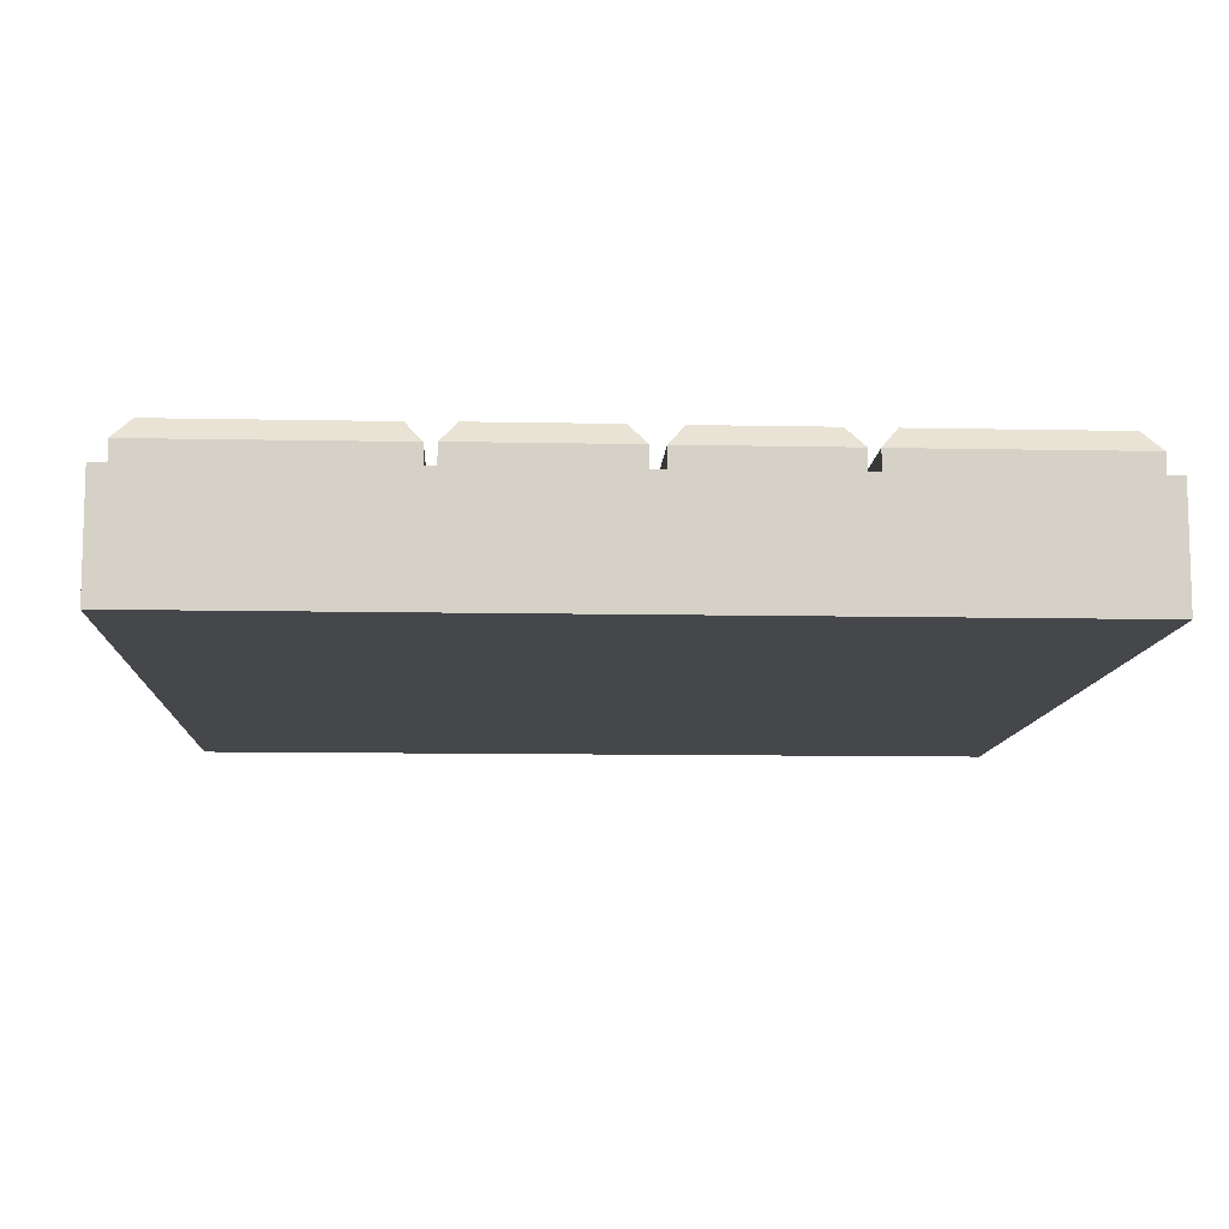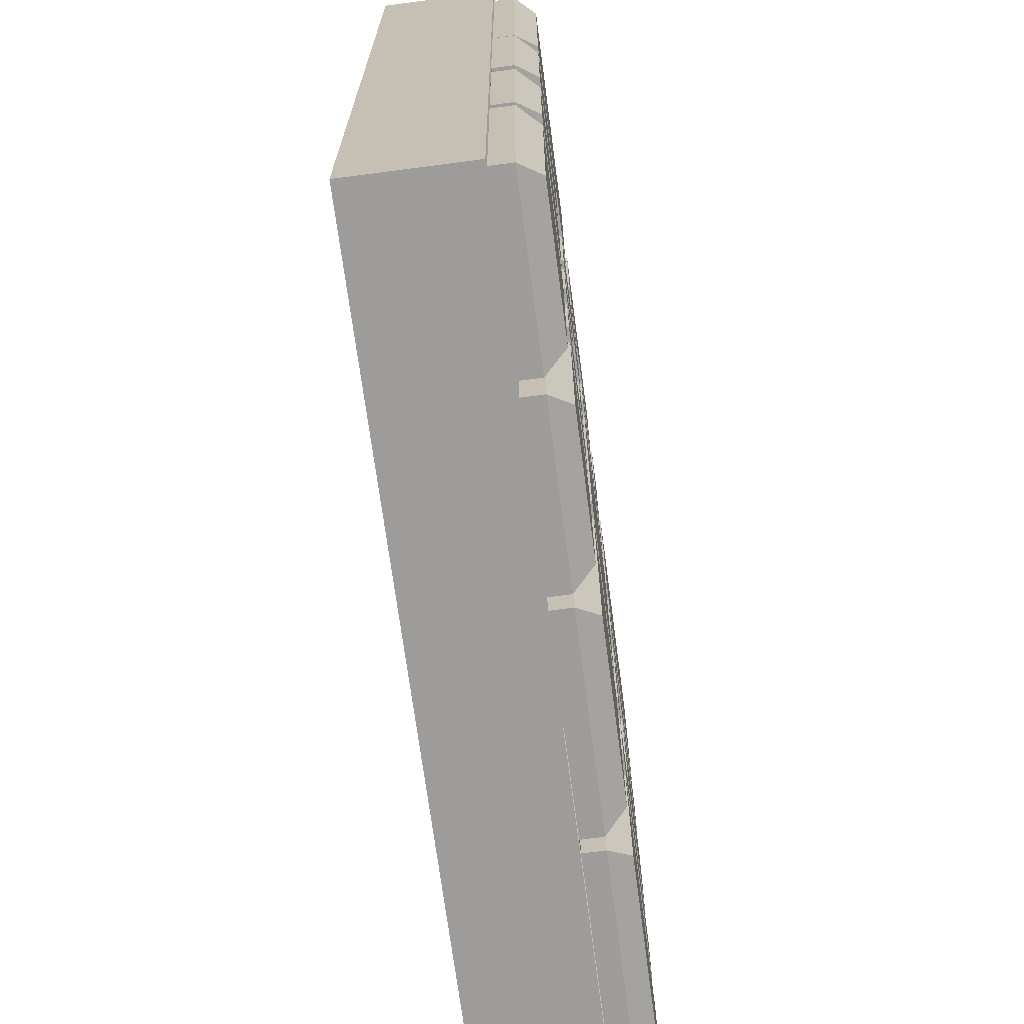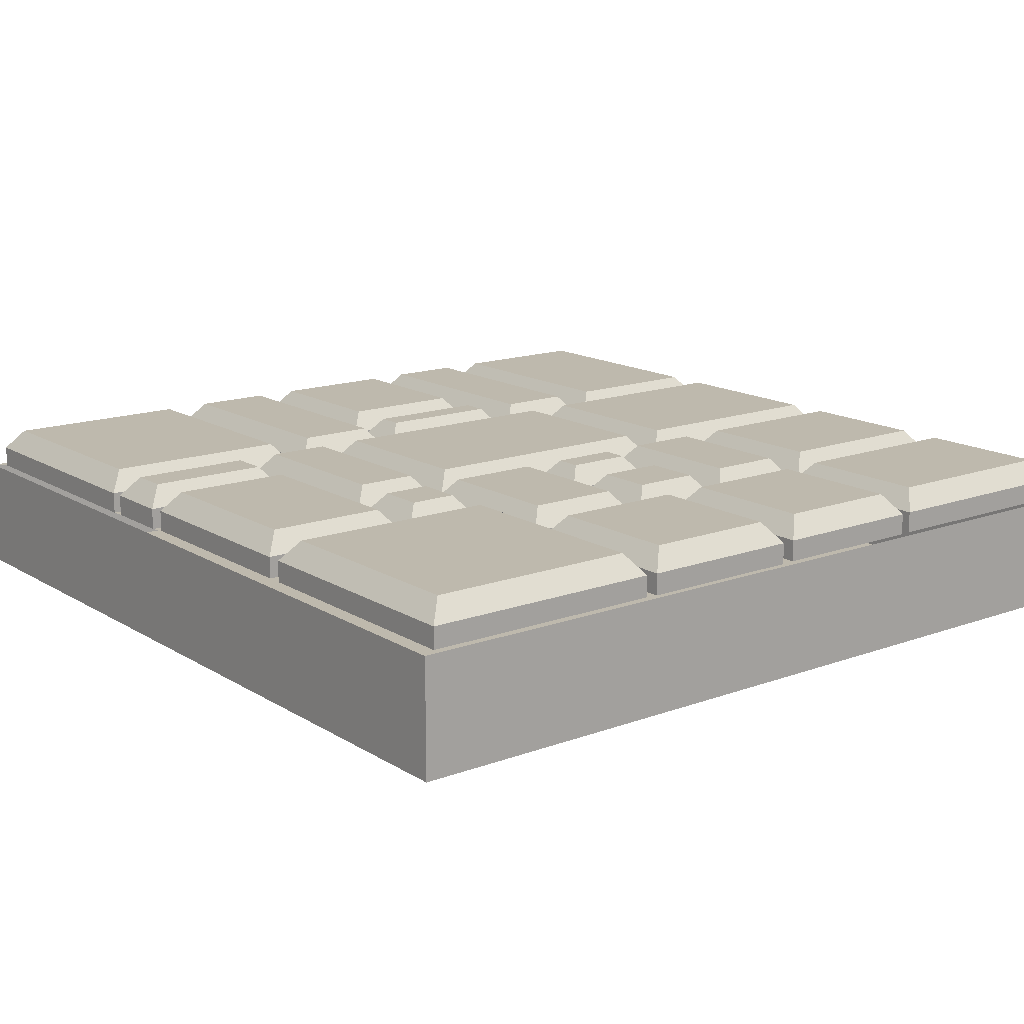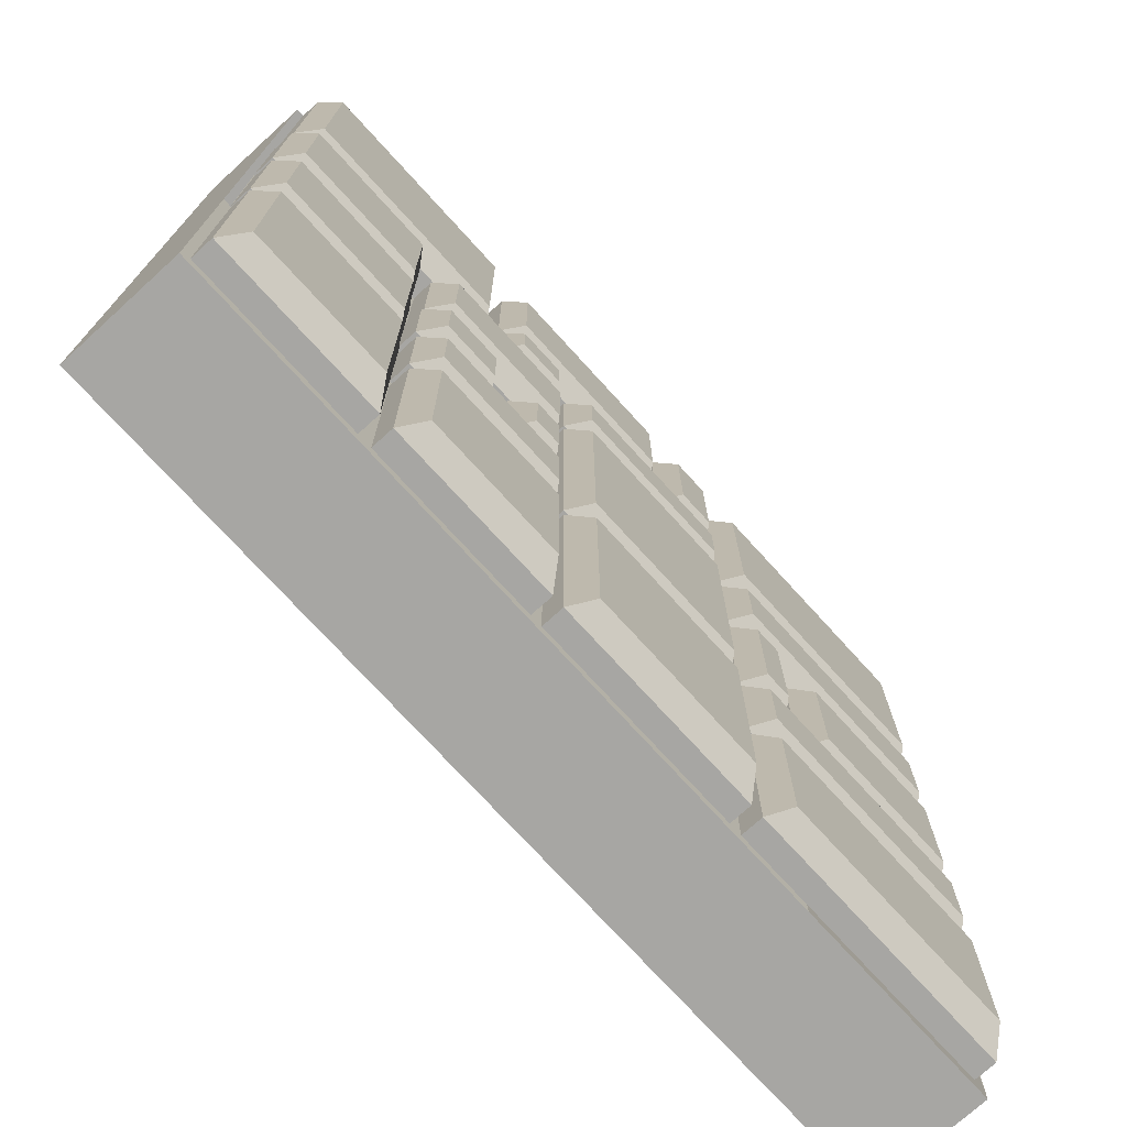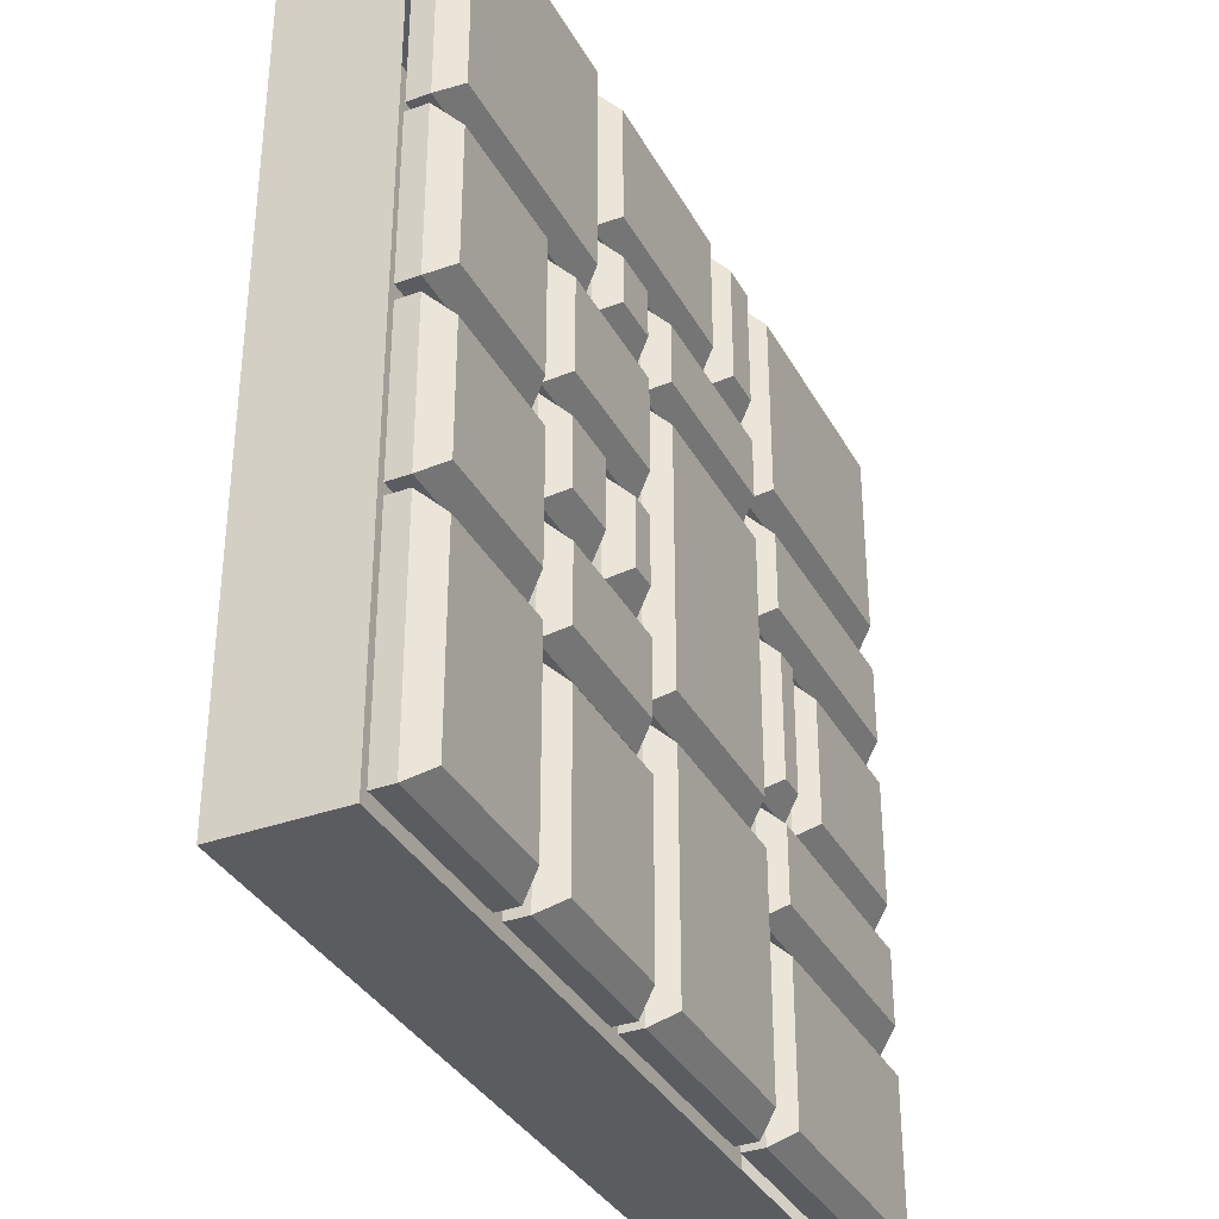
<metadata>
{"format":"obj","ext":"obj","renderer":"f3d","projection":"perspective","resolution":1024,"background":"white","views":[{"elev":-10.4,"azim":87.1,"up":"+Y"},{"elev":-70.1,"azim":97.5,"up":"+Z"},{"elev":15.2,"azim":52.0,"up":"+Y"},{"elev":-74.1,"azim":132.3,"up":"+Z"},{"elev":-35.3,"azim":115.5,"up":"+Z"}]}
</metadata>
<code>
o ModularFloor_Cube.109
v -0.3923 0.3616 -0.5825
v -0.3923 0.3616 -0.9308
v -0.933 0.3616 -0.9308
v -0.933 0.3616 -0.5825
v -0.9713 0.3135 -0.5443
v -0.3541 0.3135 -0.5443
v -0.3541 0.3135 -0.969
v -0.9713 0.3135 -0.969
v -0.3541 0.2639 -0.5443
v -0.9713 0.2639 -0.5443
v -0.3541 0.2639 -0.969
v -0.9713 0.2639 -0.969
v -0.3923 0.3616 -0.3021
v -0.3923 0.3616 -0.4732
v -0.933 0.3616 -0.4732
v -0.933 0.3616 -0.3021
v -0.9713 0.3135 -0.2638
v -0.3541 0.3135 -0.2638
v -0.3541 0.3135 -0.5114
v -0.9713 0.3135 -0.5114
v -0.3541 0.2639 -0.2638
v -0.9713 0.2639 -0.2638
v -0.3541 0.2639 -0.5114
v -0.9713 0.2639 -0.5114
v -0.5788 0.3616 0.09275
v -0.5788 0.3616 -0.1982
v -0.931 0.3616 -0.1982
v -0.931 0.3616 0.09275
v -0.9693 0.3135 0.131
v -0.5406 0.3135 0.131
v -0.5406 0.3135 -0.2365
v -0.9693 0.3135 -0.2365
v -0.5406 0.2639 0.131
v -0.9693 0.2639 0.131
v -0.5406 0.2639 -0.2365
v -0.9693 0.2639 -0.2365
v -0.396 0.3616 0.09275
v -0.396 0.3616 -0.1982
v -0.4578 0.3616 -0.1982
v -0.4578 0.3616 0.09275
v -0.496 0.3135 0.131
v -0.3578 0.3135 0.131
v -0.3578 0.3135 -0.2365
v -0.496 0.3135 -0.2365
v -0.3578 0.2639 0.131
v -0.496 0.2639 0.131
v -0.3578 0.2639 -0.2365
v -0.496 0.2639 -0.2365
v -0.3923 0.3616 0.9364
v -0.3923 0.3616 0.4953
v -0.933 0.3616 0.4953
v -0.933 0.3616 0.9364
v -0.9713 0.3135 0.9746
v -0.3541 0.3135 0.9746
v -0.3541 0.3135 0.4571
v -0.9713 0.3135 0.4571
v -0.3541 0.2639 0.9746
v -0.9713 0.2639 0.9746
v -0.3541 0.2639 0.4571
v -0.9713 0.2639 0.4571
v 0.1481 0.2639 0.3365
v 0.1481 0.3135 0.3365
v -0.3248 0.3135 0.3365
v -0.3248 0.2639 0.3365
v 0.1481 0.2639 -0.3381
v 0.1481 0.3135 -0.3381
v 0.1099 0.3616 0.2982
v -0.2866 0.3616 0.2982
v -0.3248 0.3135 -0.3381
v -0.3248 0.2639 -0.3381
v 0.1099 0.3616 -0.2998
v -0.2866 0.3616 -0.2998
v -0.1342 0.2639 0.9649
v -0.1342 0.3135 0.9649
v -0.1342 0.3135 0.6097
v -0.1342 0.2639 0.6097
v 0.3619 0.2639 0.9649
v 0.3619 0.3135 0.9649
v -0.09599 0.3616 0.9266
v -0.09599 0.3616 0.6479
v 0.3619 0.3135 0.6097
v 0.3619 0.2639 0.6097
v 0.3236 0.3616 0.9266
v 0.3236 0.3616 0.6479
v 0.5602 0.2639 -0.969
v 0.5602 0.3135 -0.969
v 0.5602 0.3135 -0.4954
v 0.5602 0.2639 -0.4954
v 0.1748 0.2639 -0.969
v 0.1748 0.3135 -0.969
v 0.5219 0.3616 -0.9308
v 0.5219 0.3616 -0.5336
v 0.1748 0.3135 -0.4954
v 0.1748 0.2639 -0.4954
v 0.2131 0.3616 -0.9308
v 0.2131 0.3616 -0.5336
v 0.5943 0.2639 -0.415
v 0.5943 0.3135 -0.415
v 0.9823 0.3135 -0.415
v 0.9823 0.2639 -0.415
v 0.5943 0.2639 -0.04627
v 0.5943 0.3135 -0.04627
v 0.944 0.3616 -0.3768
v 0.6326 0.3616 -0.3768
v 0.9823 0.3135 -0.04627
v 0.9823 0.2639 -0.04627
v 0.6326 0.3616 -0.08452
v 0.944 0.3616 -0.08452
v 0.1099 0.3616 -0.41
v 0.1099 0.3616 -0.9308
v -0.2866 0.3616 -0.9308
v -0.2866 0.3616 -0.41
v -0.3248 0.3135 -0.3717
v 0.1481 0.3135 -0.3717
v 0.1481 0.3135 -0.969
v -0.3248 0.3135 -0.969
v 0.1481 0.2639 -0.3717
v -0.3248 0.2639 -0.3717
v 0.1481 0.2639 -0.969
v -0.3248 0.2639 -0.969
v 0.3154 0.2639 0.0516
v 0.3154 0.3135 0.0516
v 0.1771 0.3135 0.0516
v 0.1771 0.2639 0.0516
v 0.3154 0.2639 -0.1807
v 0.3154 0.3135 -0.1807
v 0.2154 0.3616 0.01334
v 0.2771 0.3616 0.01334
v 0.1771 0.3135 -0.1807
v 0.1771 0.2639 -0.1807
v 0.2771 0.3616 -0.1424
v 0.2154 0.3616 -0.1424
v 0.9847 0.2639 0.3715
v 0.9847 0.3135 0.3715
v 0.5972 0.3135 0.3715
v 0.5972 0.2639 0.3715
v 0.9847 0.2639 -0.01351
v 0.9847 0.3135 -0.01351
v 0.9465 0.3616 0.3332
v 0.6354 0.3616 0.3332
v 0.5972 0.3135 -0.01351
v 0.5972 0.2639 -0.01351
v 0.9465 0.3616 0.02474
v 0.6354 0.3616 0.02474
v 0.5623 0.2639 0.3715
v 0.5623 0.3135 0.3715
v 0.1748 0.3135 0.3715
v 0.1748 0.2639 0.3715
v 0.5623 0.2639 0.07878
v 0.5623 0.3135 0.07878
v 0.5241 0.3616 0.3332
v 0.2131 0.3616 0.3332
v 0.1748 0.3135 0.07878
v 0.1748 0.2639 0.07878
v 0.5241 0.3616 0.117
v 0.2131 0.3616 0.117
v 0.1099 0.3616 0.5455
v 0.1099 0.3616 0.4033
v -0.2866 0.3616 0.4033
v -0.2866 0.3616 0.5455
v -0.3248 0.3135 0.5837
v 0.1481 0.3135 0.5837
v 0.1481 0.3135 0.365
v -0.3248 0.3135 0.365
v 0.1481 0.2639 0.5837
v -0.3248 0.2639 0.5837
v 0.1481 0.2639 0.365
v -0.3248 0.2639 0.365
v 0.5623 0.2639 -0.2123
v 0.5623 0.3135 -0.2123
v 0.1748 0.3135 -0.2123
v 0.1748 0.2639 -0.2123
v 0.5623 0.2639 -0.4599
v 0.5623 0.3135 -0.4599
v 0.5241 0.3616 -0.2505
v 0.2131 0.3616 -0.2505
v 0.1748 0.3135 -0.4599
v 0.1748 0.2639 -0.4599
v 0.5241 0.3616 -0.4217
v 0.2131 0.3616 -0.4217
v -0.1992 0.3616 0.9344
v -0.1992 0.3616 0.6505
v -0.2866 0.3616 0.6505
v -0.2866 0.3616 0.9344
v -0.3248 0.3135 0.9726
v -0.1609 0.3135 0.9726
v -0.1609 0.3135 0.6123
v -0.3248 0.3135 0.6123
v -0.1609 0.2639 0.9726
v -0.3248 0.2639 0.9726
v -0.1609 0.2639 0.6123
v -0.3248 0.2639 0.6123
v 0.9814 0.2639 0.9649
v 0.9814 0.3135 0.9649
v 0.3973 0.3135 0.9649
v 0.3973 0.2639 0.9649
v 0.9814 0.2639 0.3972
v 0.9814 0.3135 0.3972
v 0.9432 0.3616 0.9266
v 0.4356 0.3616 0.9266
v 0.3973 0.3135 0.3972
v 0.3973 0.2639 0.3972
v 0.9432 0.3616 0.4355
v 0.4356 0.3616 0.4355
v 0.3627 0.2639 0.5837
v 0.3627 0.3135 0.5837
v 0.1774 0.3135 0.5837
v 0.1774 0.2639 0.5837
v 0.3627 0.2639 0.3951
v 0.3627 0.3135 0.3951
v 0.3245 0.3616 0.5455
v 0.2156 0.3616 0.5455
v 0.1774 0.3135 0.3951
v 0.1774 0.2639 0.3951
v 0.3245 0.3616 0.4333
v 0.2156 0.3616 0.4333
v 0.3982 0.3616 0.01334
v 0.5294 0.3616 0.01334
v 0.5294 0.3616 -0.1424
v 0.3982 0.3616 -0.1424
v 0.36 0.3135 -0.1807
v 0.36 0.3135 0.0516
v 0.5676 0.3135 0.0516
v 0.5676 0.3135 -0.1807
v 0.36 0.2639 0.0516
v 0.36 0.2639 -0.1807
v 0.5676 0.2639 0.0516
v 0.5676 0.2639 -0.1807
v 0.9808 0.2639 -0.4404
v 0.9808 0.3135 -0.4404
v 0.5916 0.3135 -0.4404
v 0.5916 0.2639 -0.4404
v 0.9808 0.2639 -0.969
v 0.9808 0.3135 -0.969
v 0.9426 0.3616 -0.4787
v 0.6298 0.3616 -0.4787
v 0.5916 0.3135 -0.969
v 0.5916 0.2639 -0.969
v 0.9426 0.3616 -0.9308
v 0.6298 0.3616 -0.9308
v -0.3923 0.3616 0.3811
v -0.3923 0.3616 0.1992
v -0.933 0.3616 0.1992
v -0.933 0.3616 0.3811
v -0.9713 0.3135 0.4193
v -0.3541 0.3135 0.4193
v -0.3541 0.3135 0.1609
v -0.9713 0.3135 0.1609
v -0.3541 0.2639 0.4193
v -0.9713 0.2639 0.4193
v -0.3541 0.2639 0.1609
v -0.9713 0.2639 0.1609
v -1 0.2639 -1
v -1 0.2639 1
v 1 0.2639 1
v 1 0.2639 -1
v 1 -0.005171 1
v -1 -0.005171 1
v 1 -0.005171 -1
v -1 -0.005172 -1
f 2 4 1
f 4 6 1
f 1 7 2
f 3 7 8
f 4 8 5
f 9 6 5 10
f 11 7 6 9
f 12 8 7 11
f 10 5 8 12
f 13 15 16
f 16 18 13
f 13 19 14
f 14 20 15
f 16 20 17
f 21 18 17 22
f 23 19 18 21
f 24 20 19 23
f 22 17 20 24
f 25 27 28
f 28 30 25
f 25 31 26
f 26 32 27
f 28 32 29
f 33 30 29 34
f 35 31 30 33
f 36 32 31 35
f 34 29 32 36
f 37 39 40
f 40 42 37
f 38 42 43
f 39 43 44
f 39 41 40
f 45 42 41 46
f 47 43 42 45
f 48 44 43 47
f 46 41 44 48
f 49 51 52
f 52 54 49
f 49 55 50
f 51 55 56
f 52 56 53
f 54 58 57
f 59 55 54 57
f 60 56 55 59
f 58 53 56 60
f 61 62 63 64
f 65 66 62 61
f 68 62 67
f 64 63 69 70
f 70 69 66 65
f 67 66 71
f 67 72 68
f 68 72 69 63
f 72 71 66 69
f 73 74 75 76
f 77 74 73
f 80 74 79
f 76 75 81 82
f 82 81 78 77
f 79 78 83
f 83 80 79
f 84 75 80
f 83 81 84
f 85 86 87 88
f 89 90 86 85
f 91 87 86
f 88 87 93 94
f 94 93 90 89
f 95 86 90
f 91 96 92
f 96 87 92
f 95 93 96
f 97 98 99 100
f 101 102 98 97
f 103 99 98 104
f 99 106 100
f 106 105 102 101
f 104 98 102 107
f 107 103 104
f 108 99 103
f 107 105 108
f 109 111 112
f 109 113 114
f 109 115 110
f 110 116 111
f 111 113 112
f 117 114 113 118
f 119 115 114 117
f 120 116 115 119
f 118 113 116 120
f 121 122 123 124
f 125 126 122 121
f 123 128 127
f 124 123 129 130
f 130 129 126 125
f 122 131 128
f 128 132 127
f 132 129 123 127
f 131 126 129 132
f 133 134 135 136
f 138 133 137
f 140 134 139
f 136 135 141 142
f 142 141 138 137
f 139 138 143
f 139 144 140
f 140 144 141 135
f 144 143 138 141
f 145 146 147 148
f 149 150 146 145
f 152 146 151
f 148 147 153 154
f 154 153 150 149
f 151 150 155
f 151 156 152
f 152 156 153 147
f 156 155 150 153
f 157 159 160
f 160 162 157
f 158 162 163
f 158 164 159
f 159 161 160
f 165 162 161 166
f 167 163 162 165
f 168 164 163 167
f 166 161 164 168
f 169 170 171 172
f 173 174 170 169
f 176 170 175
f 172 171 177 178
f 178 177 174 173
f 175 174 179
f 175 180 176
f 176 177 171
f 179 177 180
f 181 183 184
f 184 186 181
f 181 187 182
f 183 187 188
f 183 185 184
f 189 185 190
f 191 187 186 189
f 192 188 187 191
f 190 185 188 192
f 194 196 193
f 198 193 197
f 200 194 199
f 196 195 201 202
f 202 201 198 197
f 199 198 203
f 199 204 200
f 204 195 200
f 203 201 204
f 205 206 207 208
f 209 210 206 205
f 212 206 211
f 208 207 213 214
f 214 213 210 209
f 215 206 210
f 211 216 212
f 216 207 212
f 216 210 213
f 217 219 220
f 220 221 222 217
f 217 223 218
f 218 224 219
f 219 224 221 220
f 225 222 221 226
f 227 223 222 225
f 228 224 223 227
f 226 221 224 228
f 229 230 231 232
f 234 229 233
f 236 230 235
f 232 231 237 238
f 238 237 234 233
f 235 234 239
f 239 236 235
f 240 231 236
f 240 234 237
f 241 243 244
f 244 246 241
f 241 247 242
f 242 248 243
f 244 248 245
f 249 246 245 250
f 251 247 246 249
f 252 248 247 251
f 250 245 248 252
f 2 3 4
f 4 5 6
f 1 6 7
f 3 2 7
f 4 3 8
f 13 14 15
f 16 17 18
f 13 18 19
f 14 19 20
f 16 15 20
f 25 26 27
f 28 29 30
f 25 30 31
f 26 31 32
f 28 27 32
f 37 38 39
f 40 41 42
f 38 37 42
f 39 38 43
f 39 44 41
f 49 50 51
f 52 53 54
f 49 54 55
f 51 50 55
f 52 51 56
f 54 53 58
f 68 63 62
f 67 62 66
f 67 71 72
f 77 78 74
f 80 75 74
f 79 74 78
f 83 84 80
f 84 81 75
f 83 78 81
f 91 92 87
f 95 91 86
f 91 95 96
f 96 93 87
f 95 90 93
f 99 105 106
f 107 108 103
f 108 105 99
f 107 102 105
f 109 110 111
f 109 112 113
f 109 114 115
f 110 115 116
f 111 116 113
f 123 122 128
f 122 126 131
f 128 131 132
f 138 134 133
f 140 135 134
f 139 134 138
f 139 143 144
f 152 147 146
f 151 146 150
f 151 155 156
f 157 158 159
f 160 161 162
f 158 157 162
f 158 163 164
f 159 164 161
f 176 171 170
f 175 170 174
f 175 179 180
f 176 180 177
f 179 174 177
f 181 182 183
f 184 185 186
f 181 186 187
f 183 182 187
f 183 188 185
f 189 186 185
f 194 195 196
f 198 194 193
f 200 195 194
f 199 194 198
f 199 203 204
f 204 201 195
f 203 198 201
f 212 207 206
f 215 211 206
f 211 215 216
f 216 213 207
f 216 215 210
f 217 218 219
f 217 222 223
f 218 223 224
f 234 230 229
f 236 231 230
f 235 230 234
f 239 240 236
f 240 237 231
f 240 239 234
f 241 242 243
f 244 245 246
f 241 246 247
f 242 247 248
f 244 243 248
f 208 165 166 59 57 190 192 191 189 73 76 82 77 196 202 205
f 124 130 125 226 228 169 172 65 61 64 249 250 58 60 59 166 168 167 148 154
f 58 250 252 34 36 35 33 46 48 47 45 118 21 22 253 254
f 252 251 249 64 70 65 172 178 88 94 117 118 45 46 33 34
f 124 154 149 145 136 142 137 100 106 101 97 232 173 169 228 227 225 226 125 121
f 22 24 23 21 118 120 11 9 10
f 255 258 257
f 259 255 257
f 256 259 260 253
f 254 253 260 258
f 259 257 258 260
f 255 254 258
f 259 256 255

</code>
